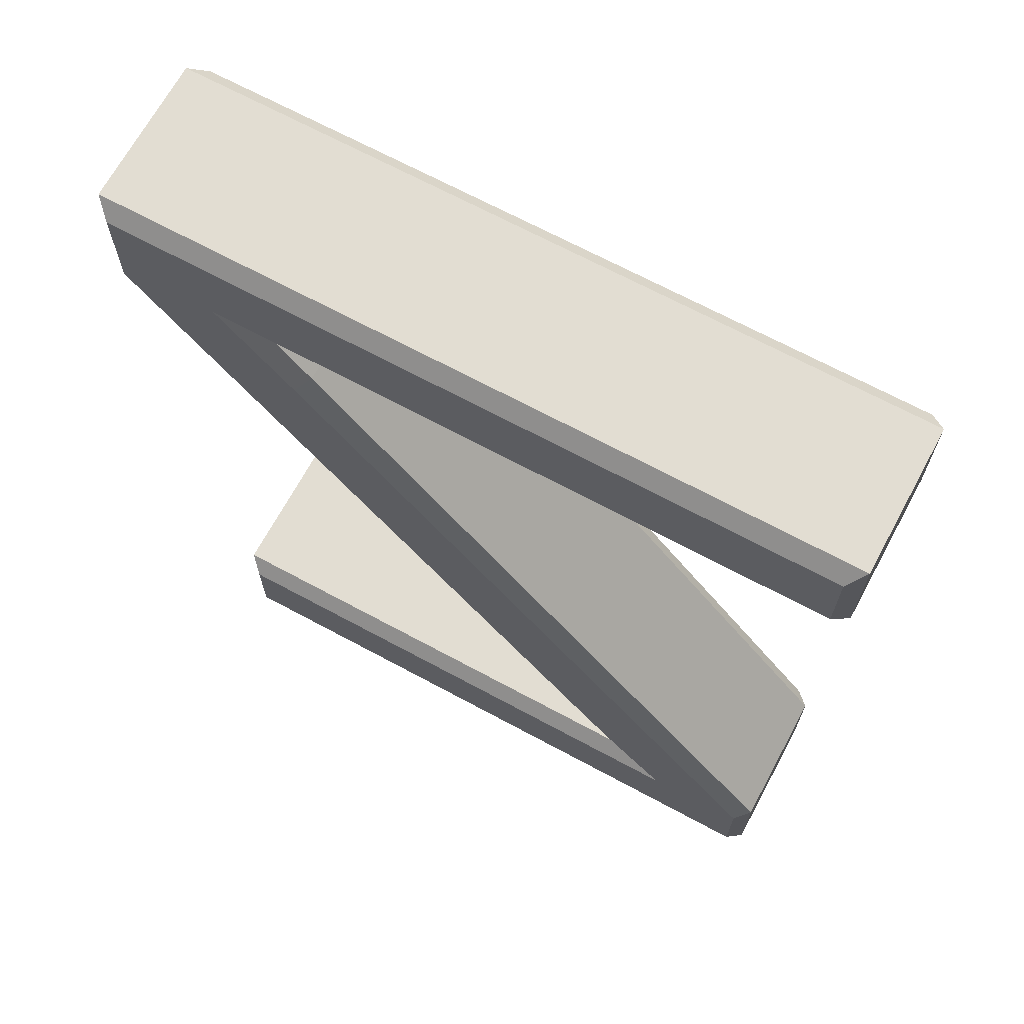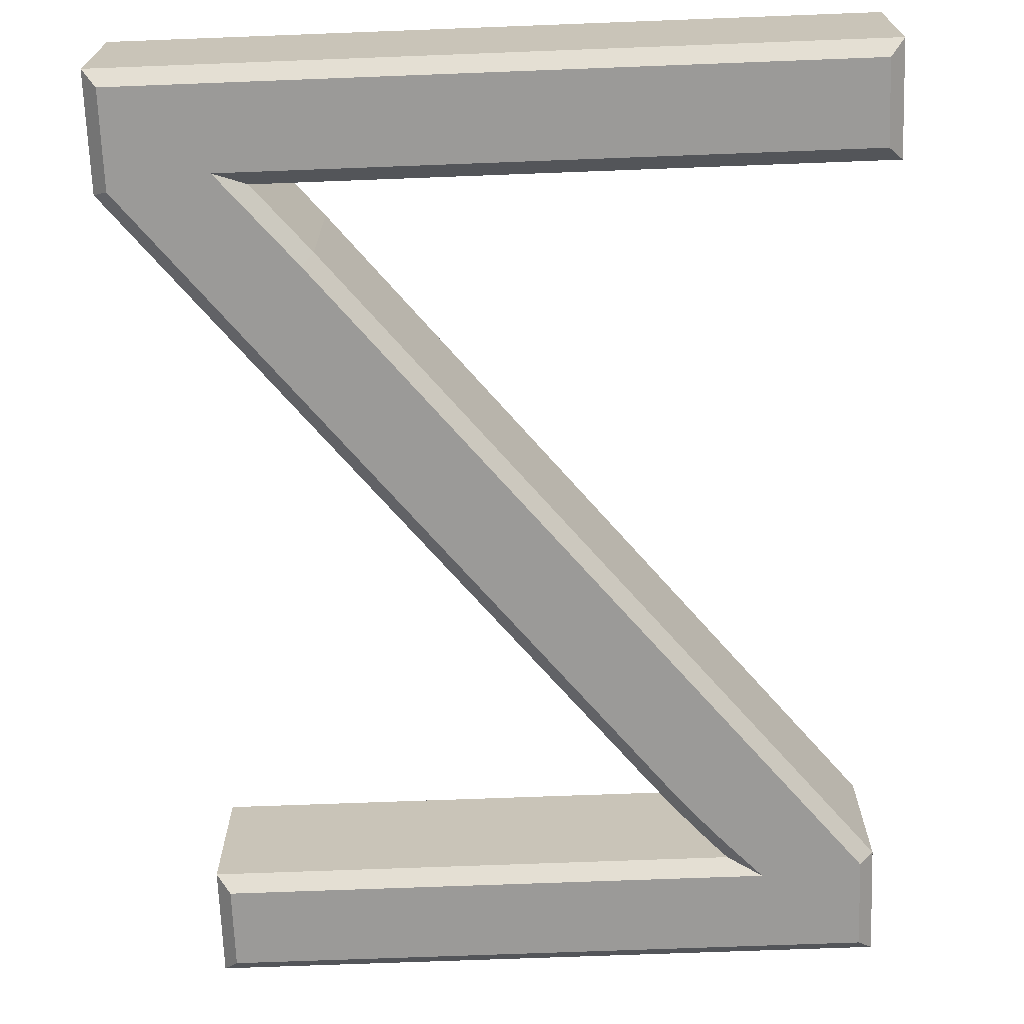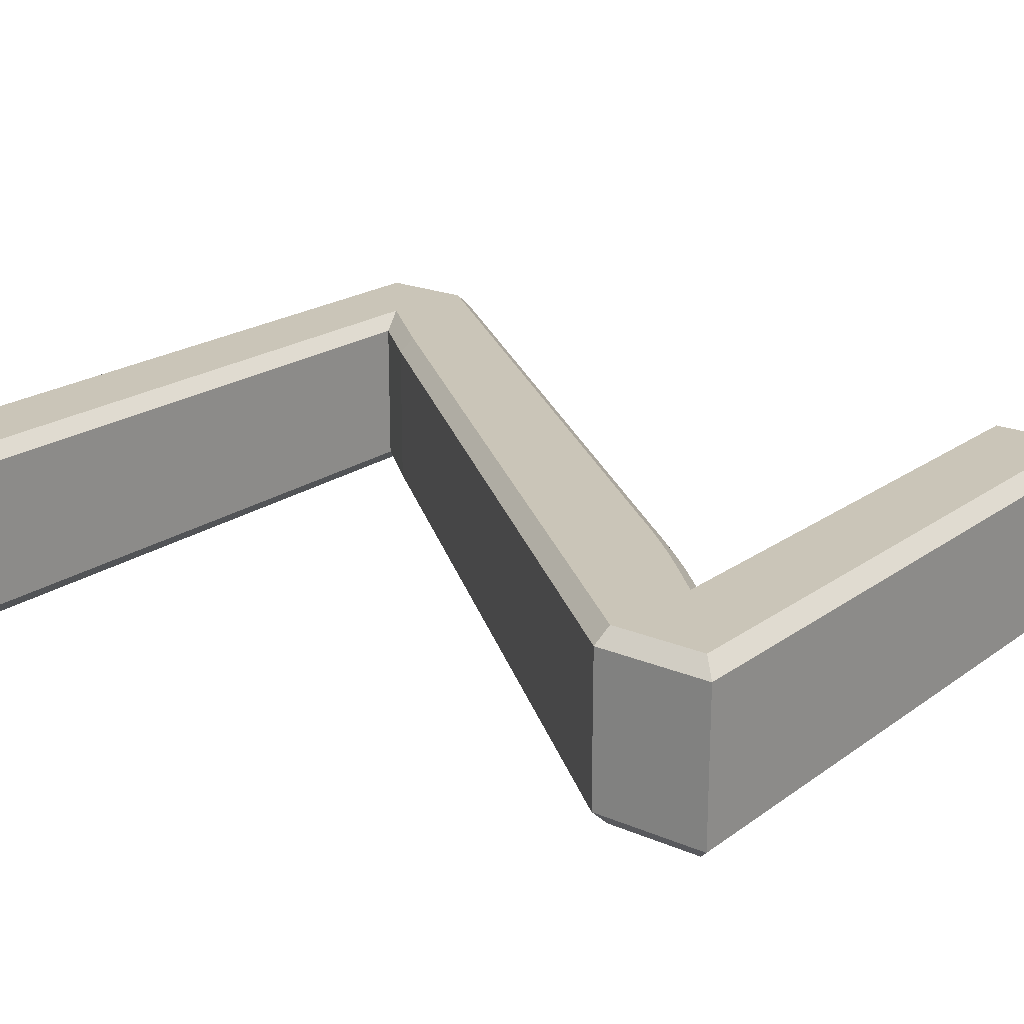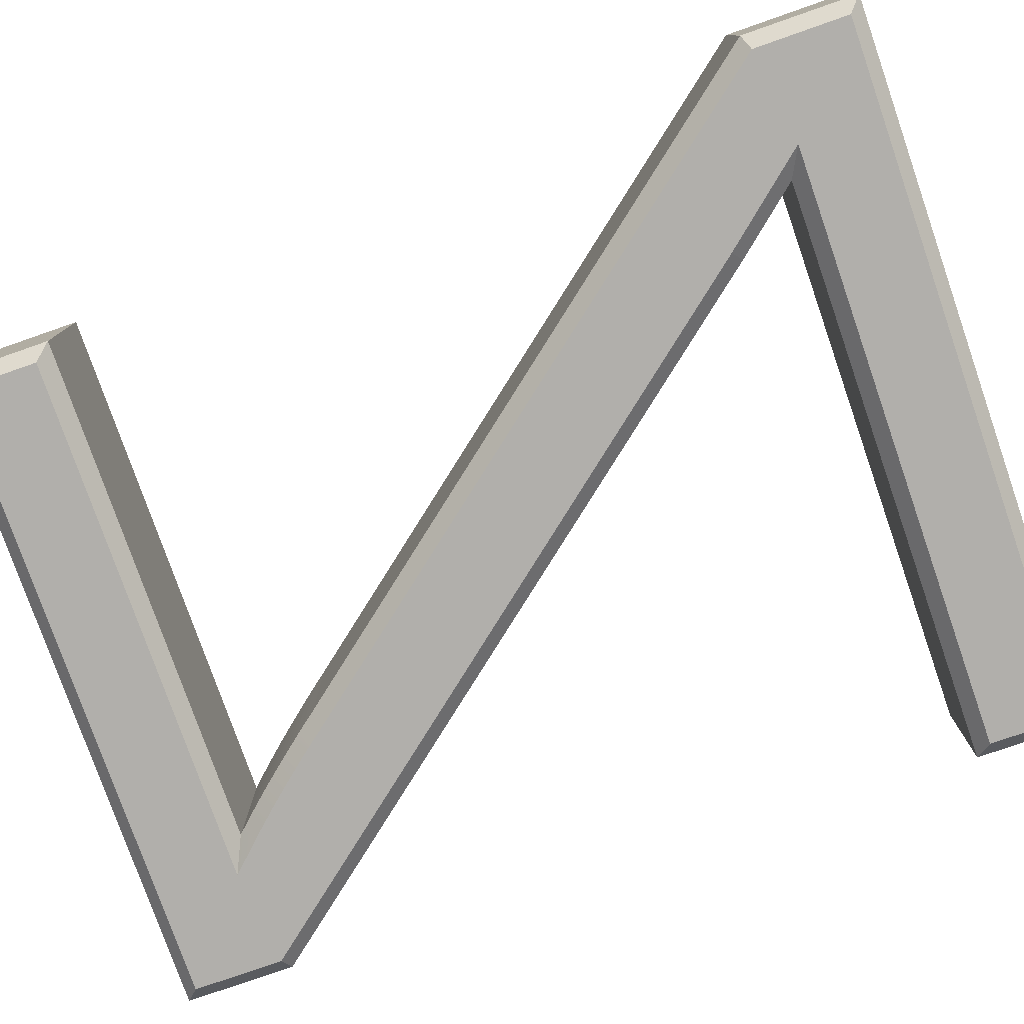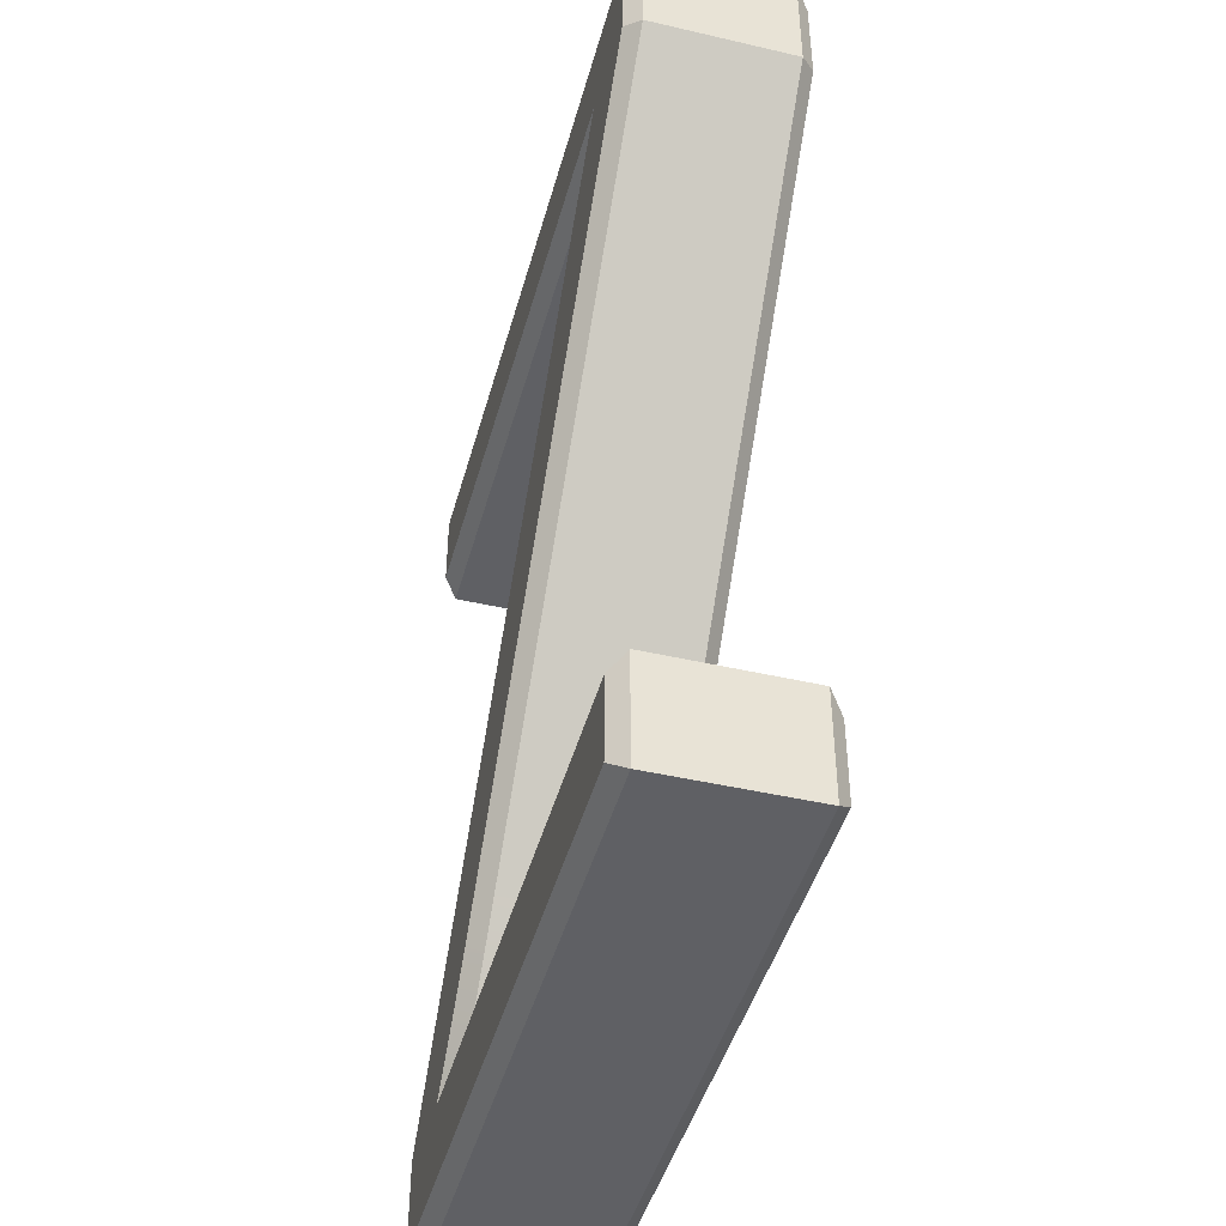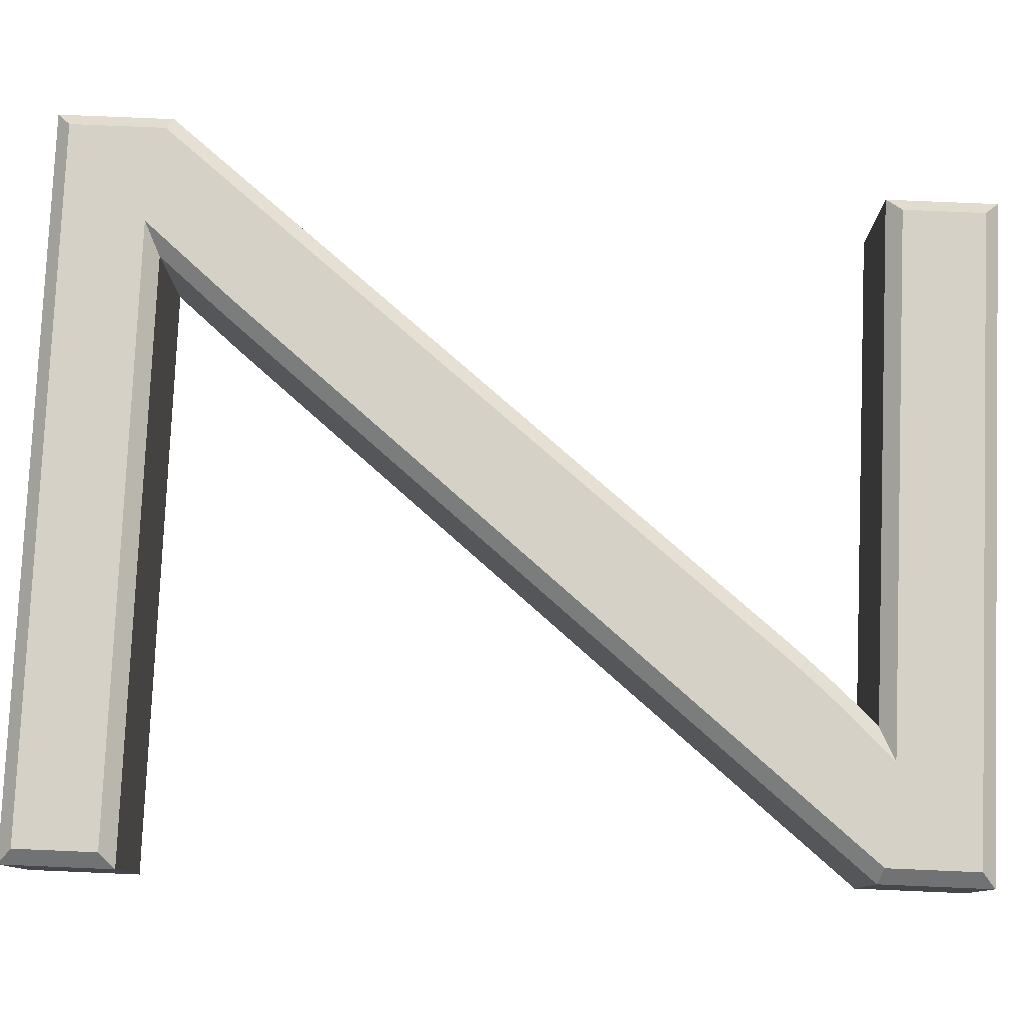
<metadata>
{"format":"obj","ext":"obj","renderer":"f3d","projection":"perspective","resolution":1024,"background":"white","views":[{"elev":68.3,"azim":28.4,"up":"+Z"},{"elev":-69.3,"azim":2.2,"up":"+Y"},{"elev":20.4,"azim":127.9,"up":"+Y"},{"elev":-78.3,"azim":-70.8,"up":"+Y"},{"elev":-44.8,"azim":-105.1,"up":"+Z"},{"elev":79.3,"azim":92.4,"up":"+Y"}]}
</metadata>
<code>
v  0.2435 0 -0.066
v  0.2435 0 -0.01
v  0.2535 0.01 -0
v  0.2535 0.01 -0.076
v  -0.1775 0 -0.066
v  -0.156 0.01 -0.076
v  -0.1256 0 -0.1275
v  -0.1179 0.01 -0.1212
v  0.2325 0 -0.5685
v  0.2425 0.01 -0.565
v  0.2325 0 -0.631
v  0.2425 0.01 -0.641
v  -0.2065 0 -0.631
v  -0.2165 0.01 -0.641
v  -0.2065 0 -0.575
v  -0.2165 0.01 -0.565
v  0.1645 0 -0.575
v  0.1412 0.01 -0.565
v  0.1395 0 -0.5487
v  0.1322 0.01 -0.5555
v  0.1304 0 -0.5388
v  0.123 0.01 -0.5455
v  0.1212 0 -0.5285
v  0.1137 0.01 -0.5351
v  0.1119 0 -0.5177
v  0.1043 0.01 -0.5241
v  0.1024 0 -0.5064
v  0.0947 0.01 -0.5127
v  0.0928 0 -0.4946
v  0.085 0.01 -0.5009
v  0.0831 0 -0.4823
v  0.0752 0.01 -0.4885
v  -0.2435 0 -0.0755
v  -0.2535 0.01 -0.0791
v  -0.2435 0 -0.01
v  -0.2535 0.01 -0
v  0.2535 0.11 -0
v  0.2535 0.11 -0.076
v  -0.156 0.11 -0.076
v  -0.1179 0.11 -0.1212
v  0.2425 0.11 -0.565
v  0.2425 0.11 -0.641
v  -0.2165 0.11 -0.641
v  -0.2165 0.11 -0.565
v  0.1412 0.11 -0.565
v  0.1322 0.11 -0.5555
v  0.123 0.11 -0.5455
v  0.1137 0.11 -0.5351
v  0.1043 0.11 -0.5241
v  0.0947 0.11 -0.5127
v  0.085 0.11 -0.5009
v  0.0752 0.11 -0.4885
v  -0.2535 0.11 -0.0791
v  -0.2535 0.11 -0
v  0.2435 0.12 -0.01
v  0.2435 0.12 -0.066
v  -0.1775 0.12 -0.066
v  -0.1256 0.12 -0.1275
v  0.2325 0.12 -0.5685
v  0.2325 0.12 -0.631
v  -0.2065 0.12 -0.631
v  -0.2065 0.12 -0.575
v  0.1645 0.12 -0.575
v  0.1395 0.12 -0.5487
v  0.1304 0.12 -0.5388
v  0.1212 0.12 -0.5285
v  0.1119 0.12 -0.5177
v  0.1024 0.12 -0.5064
v  0.0928 0.12 -0.4946
v  0.0831 0.12 -0.4823
v  -0.2435 0.12 -0.0755
v  -0.2435 0.12 -0.01
g Text001
f 1 2 3
f 4 1 3
f 5 1 4
f 6 5 4
f 7 5 6
f 8 7 6
f 9 7 8
f 10 9 8
f 11 9 10
f 12 11 10
f 13 11 12
f 14 13 12
f 15 13 14
f 16 15 14
f 17 15 16
f 18 17 16
f 19 17 18
f 20 19 18
f 21 19 20
f 22 21 20
f 23 21 22
f 24 23 22
f 25 23 24
f 26 25 24
f 27 25 26
f 28 27 26
f 29 27 28
f 30 29 28
f 31 29 30
f 32 31 30
f 33 31 32
f 34 33 32
f 35 33 34
f 36 35 34
f 2 35 36
f 3 2 36
f 4 3 37
f 38 4 37
f 6 4 38
f 39 6 38
f 8 6 39
f 40 8 39
f 10 8 40
f 41 10 40
f 12 10 41
f 42 12 41
f 14 12 42
f 43 14 42
f 16 14 43
f 44 16 43
f 18 16 44
f 45 18 44
f 20 18 45
f 46 20 45
f 22 20 46
f 47 22 46
f 24 22 47
f 48 24 47
f 26 24 48
f 49 26 48
f 28 26 49
f 50 28 49
f 30 28 50
f 51 30 50
f 32 30 51
f 52 32 51
f 34 32 52
f 53 34 52
f 36 34 53
f 54 36 53
f 3 36 54
f 37 3 54
f 38 37 55
f 56 38 55
f 39 38 56
f 57 39 56
f 40 39 57
f 58 40 57
f 41 40 58
f 59 41 58
f 42 41 59
f 60 42 59
f 43 42 60
f 61 43 60
f 44 43 61
f 62 44 61
f 45 44 62
f 63 45 62
f 46 45 63
f 64 46 63
f 47 46 64
f 65 47 64
f 48 47 65
f 66 48 65
f 49 48 66
f 67 49 66
f 50 49 67
f 68 50 67
f 51 50 68
f 69 51 68
f 52 51 69
f 70 52 69
f 53 52 70
f 71 53 70
f 54 53 71
f 72 54 71
f 37 54 72
f 55 37 72
f 62 61 63
f 61 60 63
f 60 59 63
f 59 58 63
f 63 58 64
f 64 58 65
f 65 58 66
f 66 58 67
f 67 58 68
f 68 58 69
f 69 58 70
f 70 58 71
f 58 57 71
f 71 57 72
f 72 57 55
f 57 56 55
f 17 13 15
f 17 11 13
f 17 9 11
f 17 7 9
f 19 7 17
f 21 7 19
f 23 7 21
f 25 7 23
f 27 7 25
f 29 7 27
f 31 7 29
f 33 7 31
f 33 5 7
f 35 5 33
f 2 5 35
f 2 1 5

</code>
